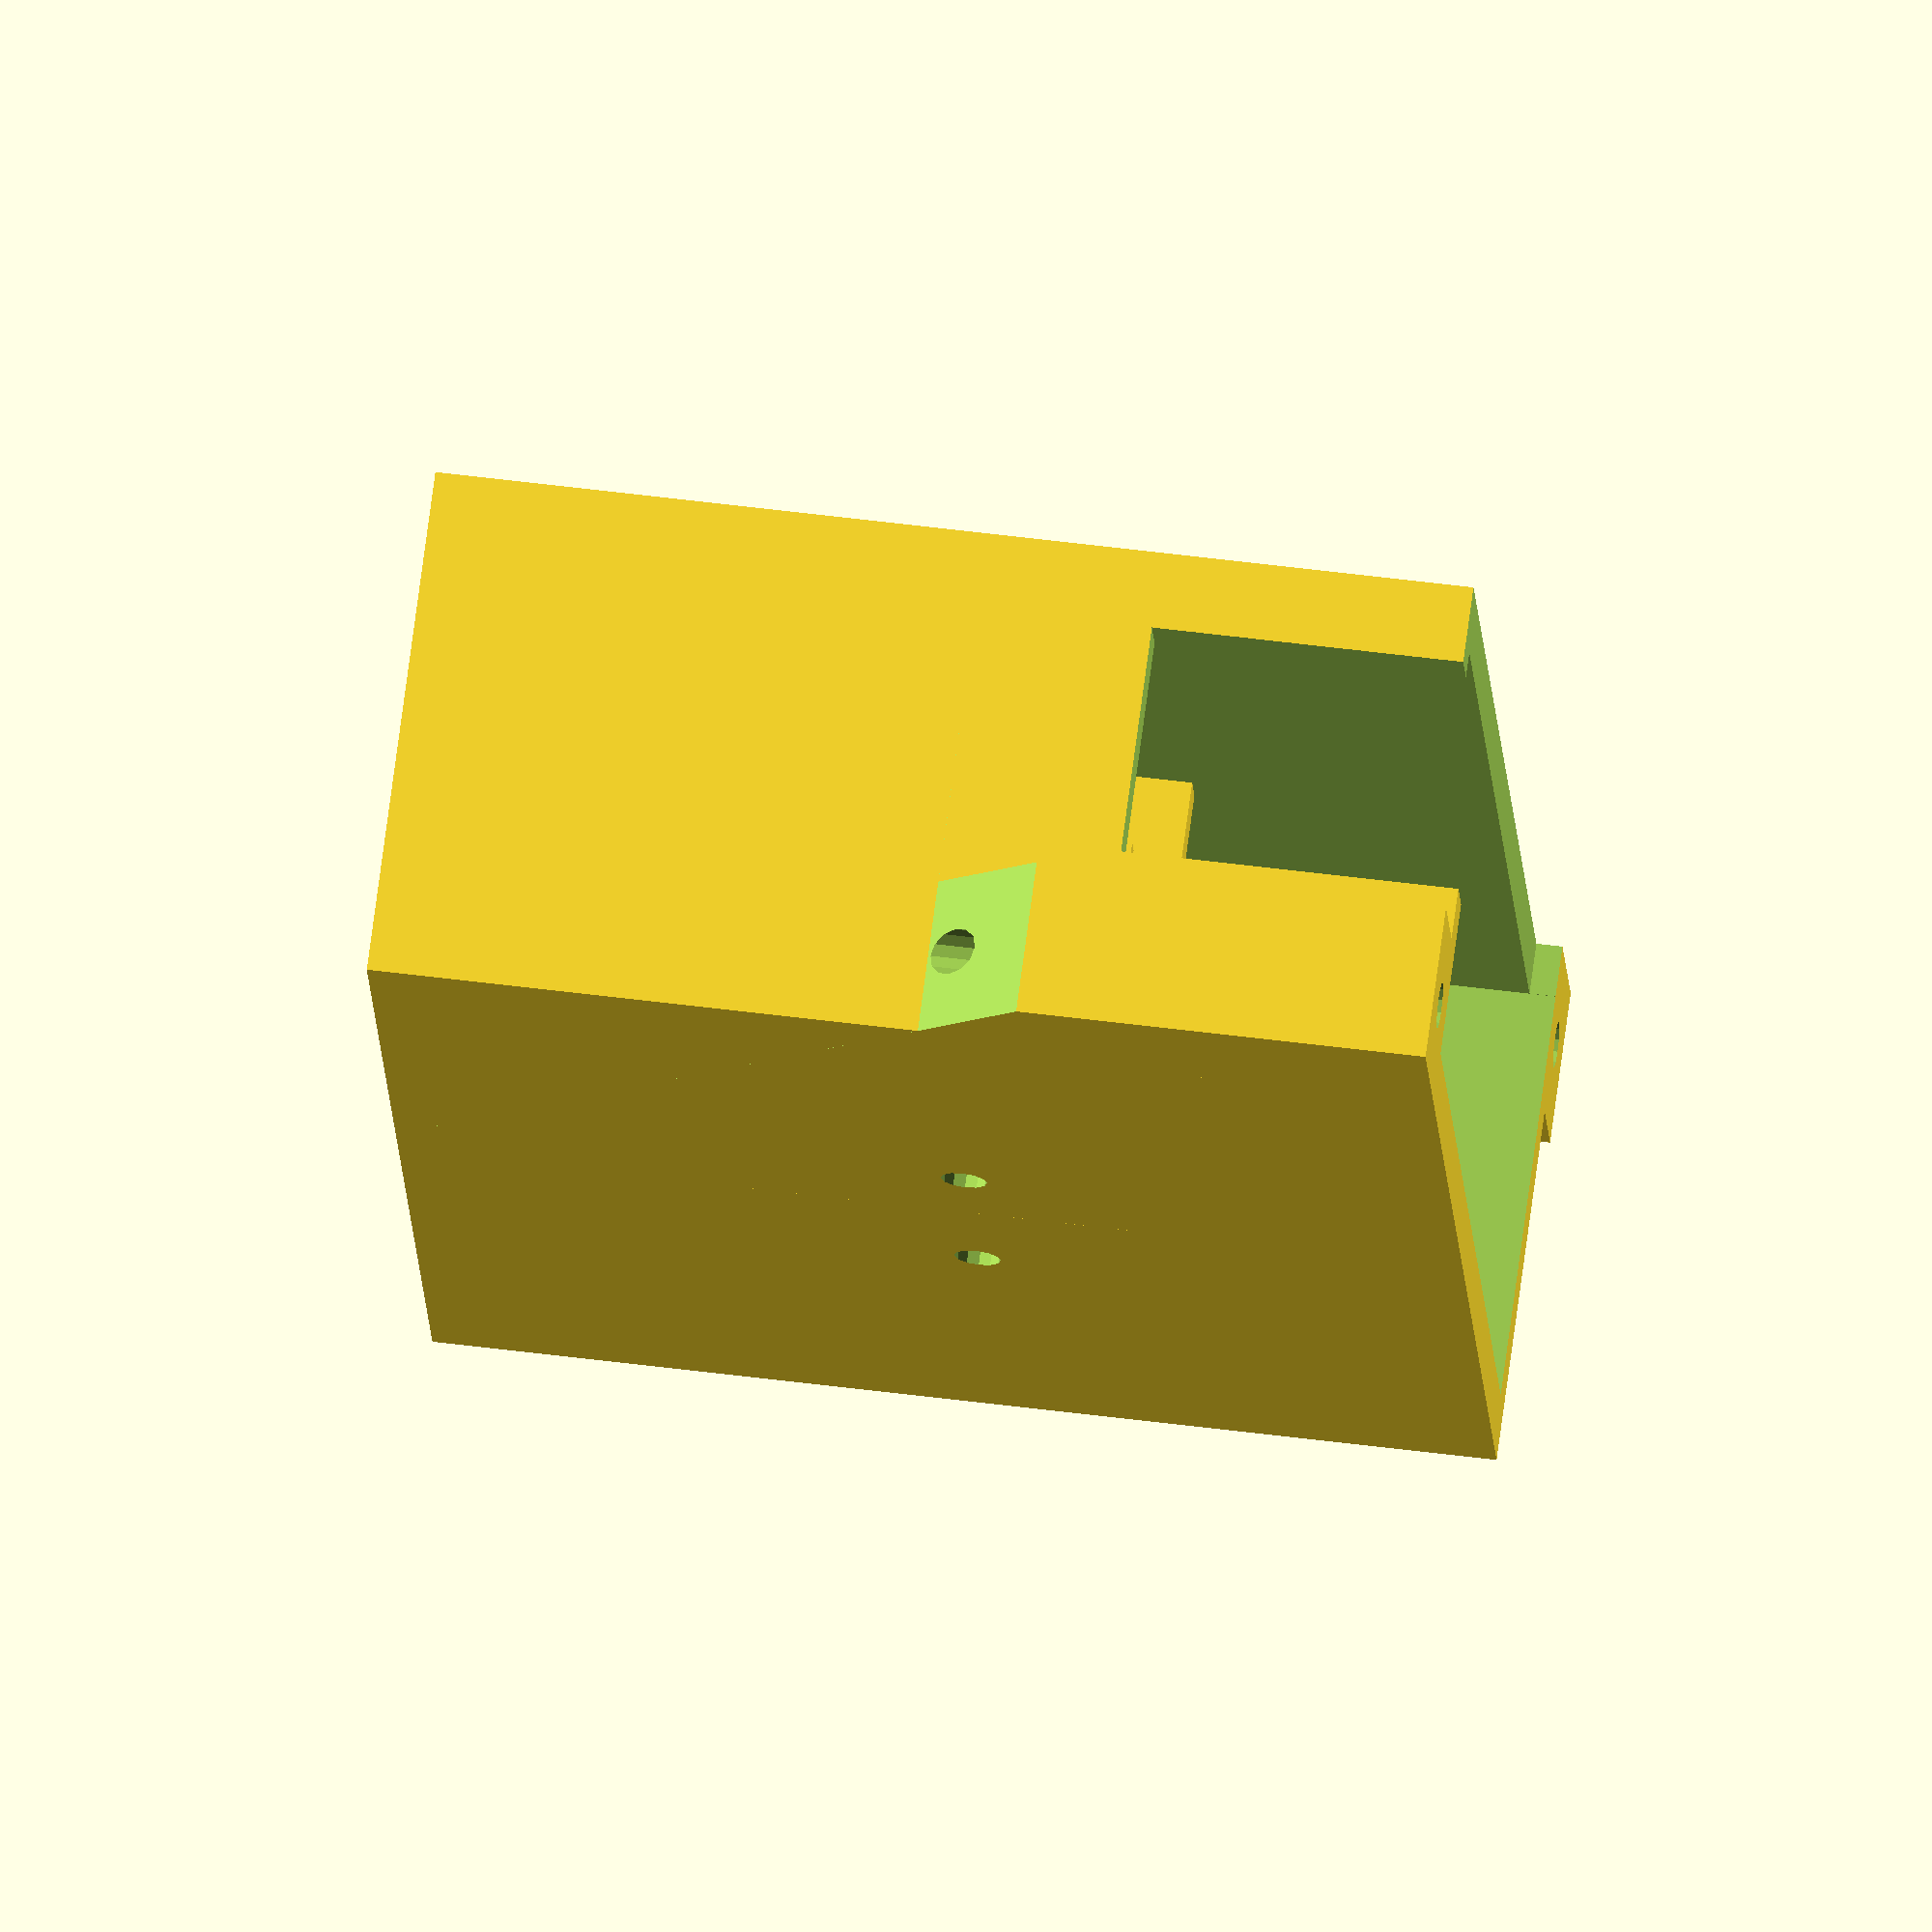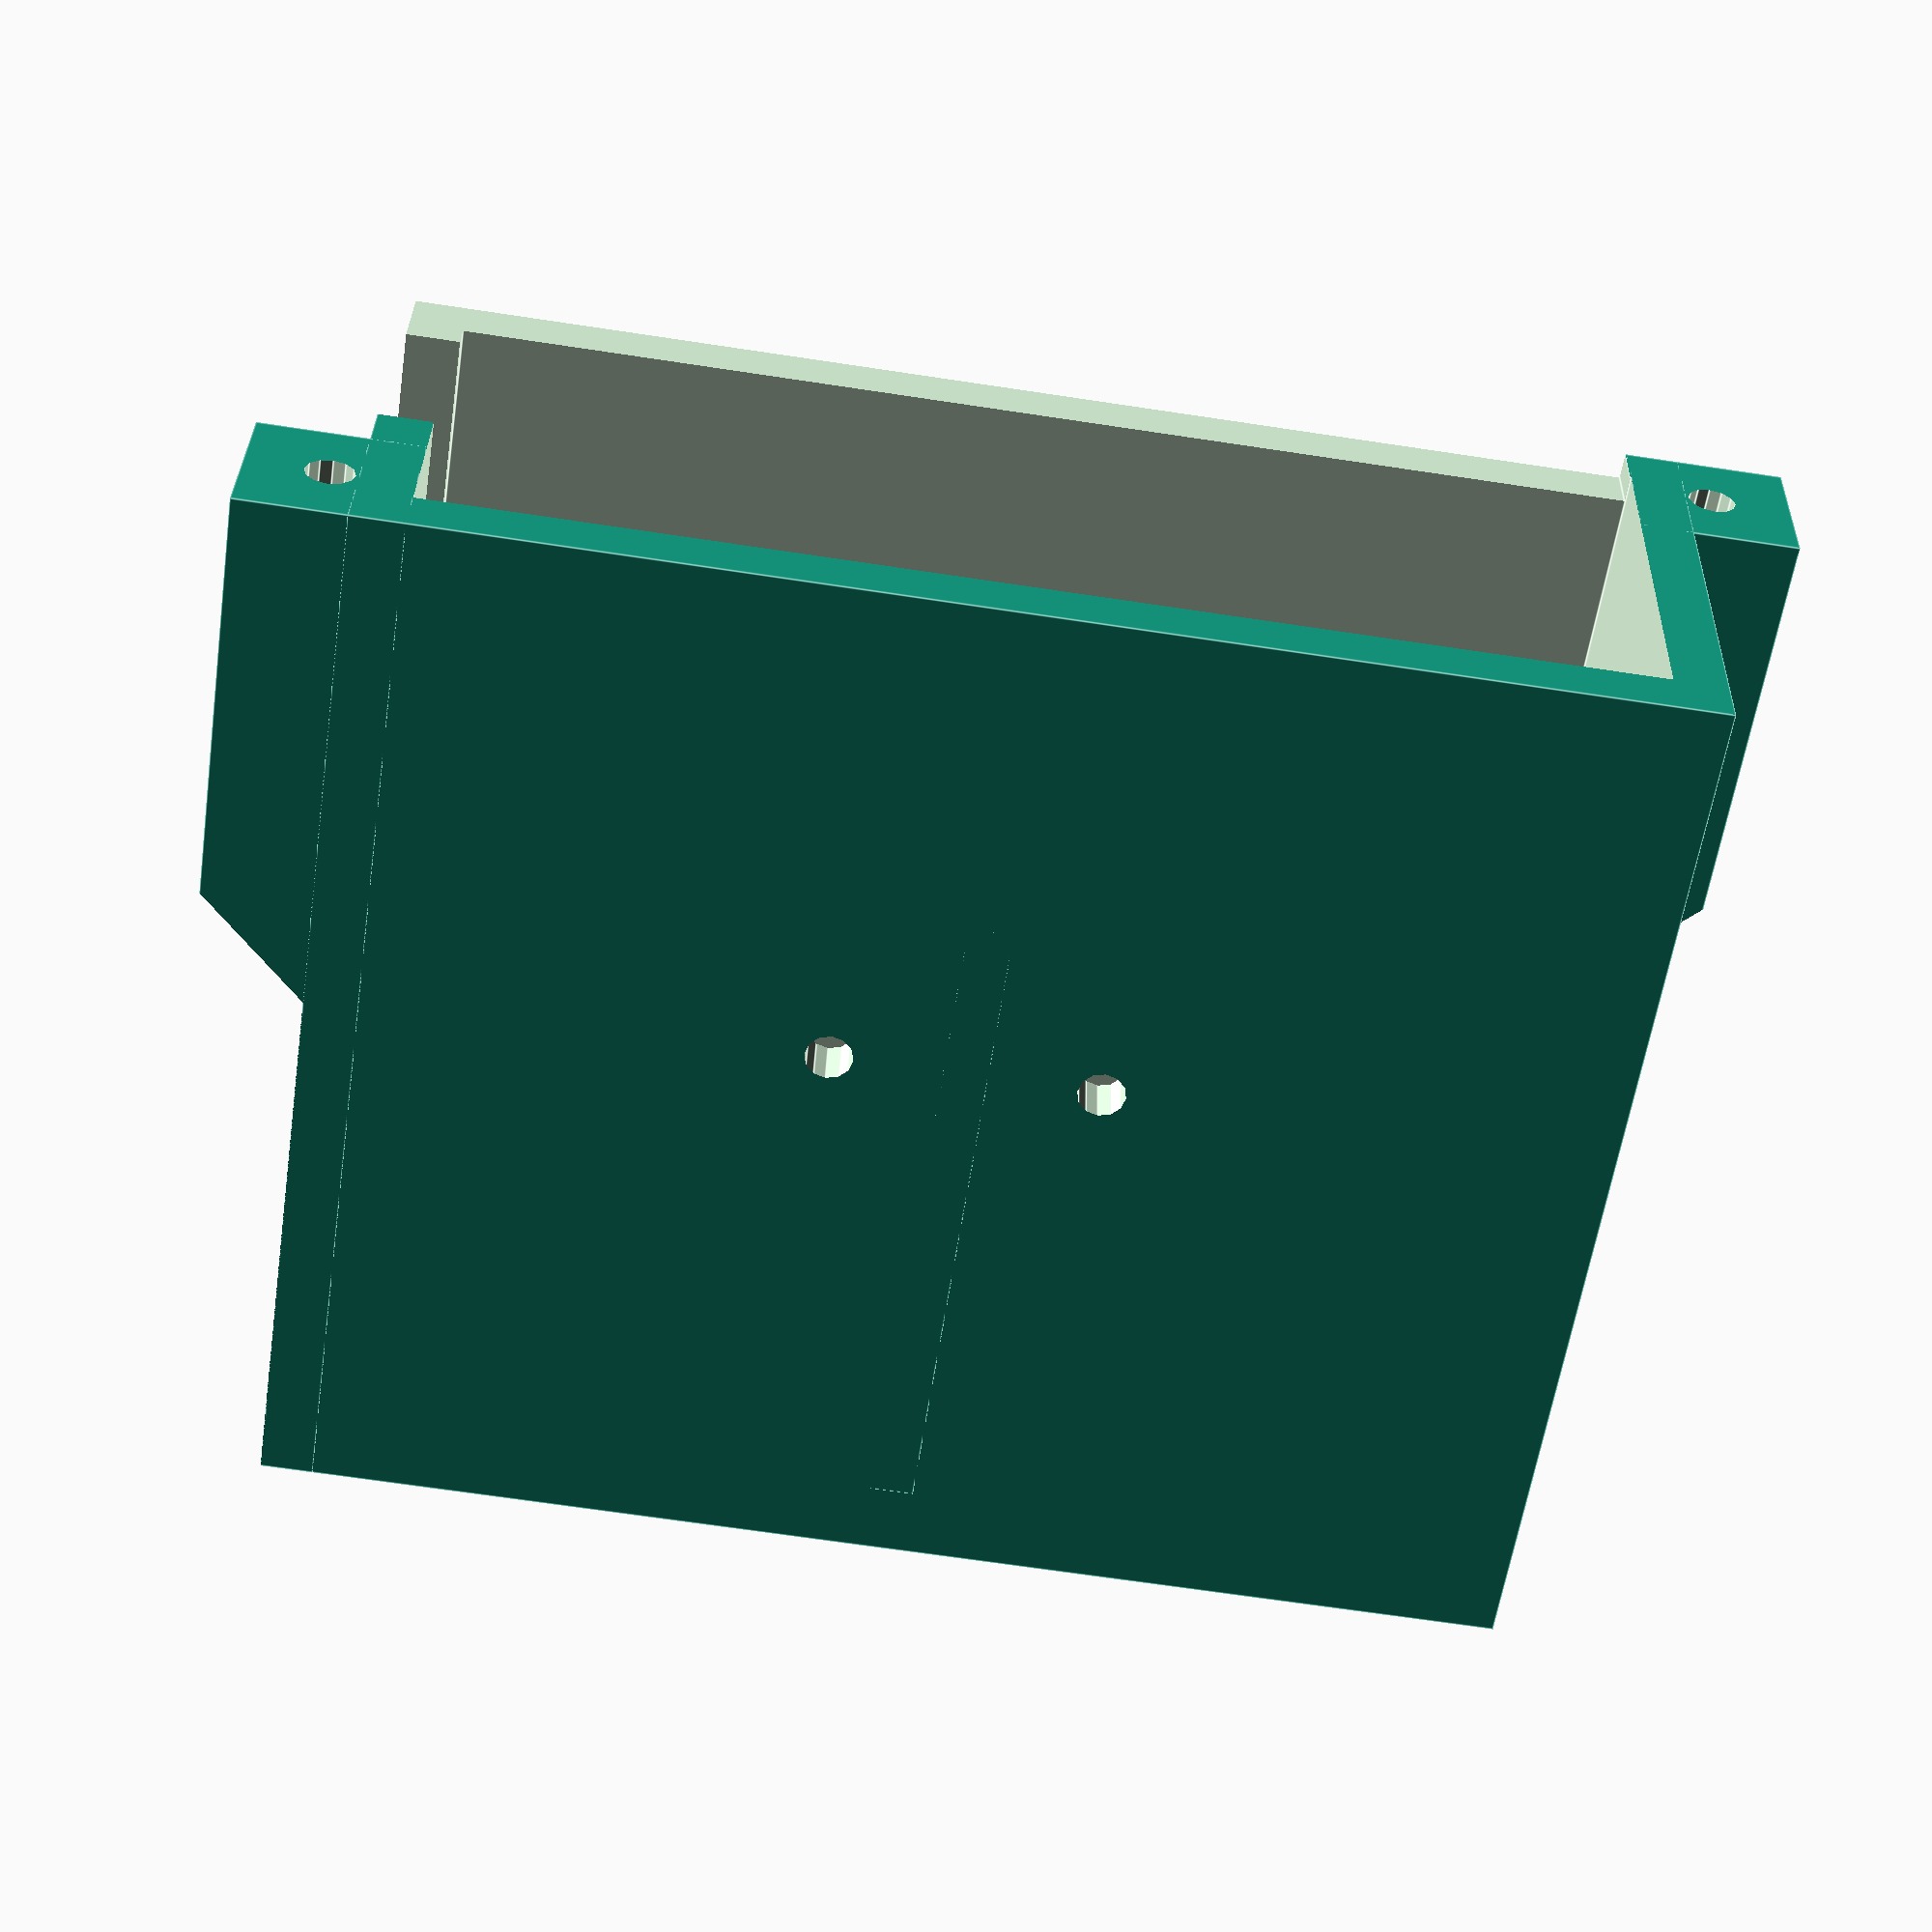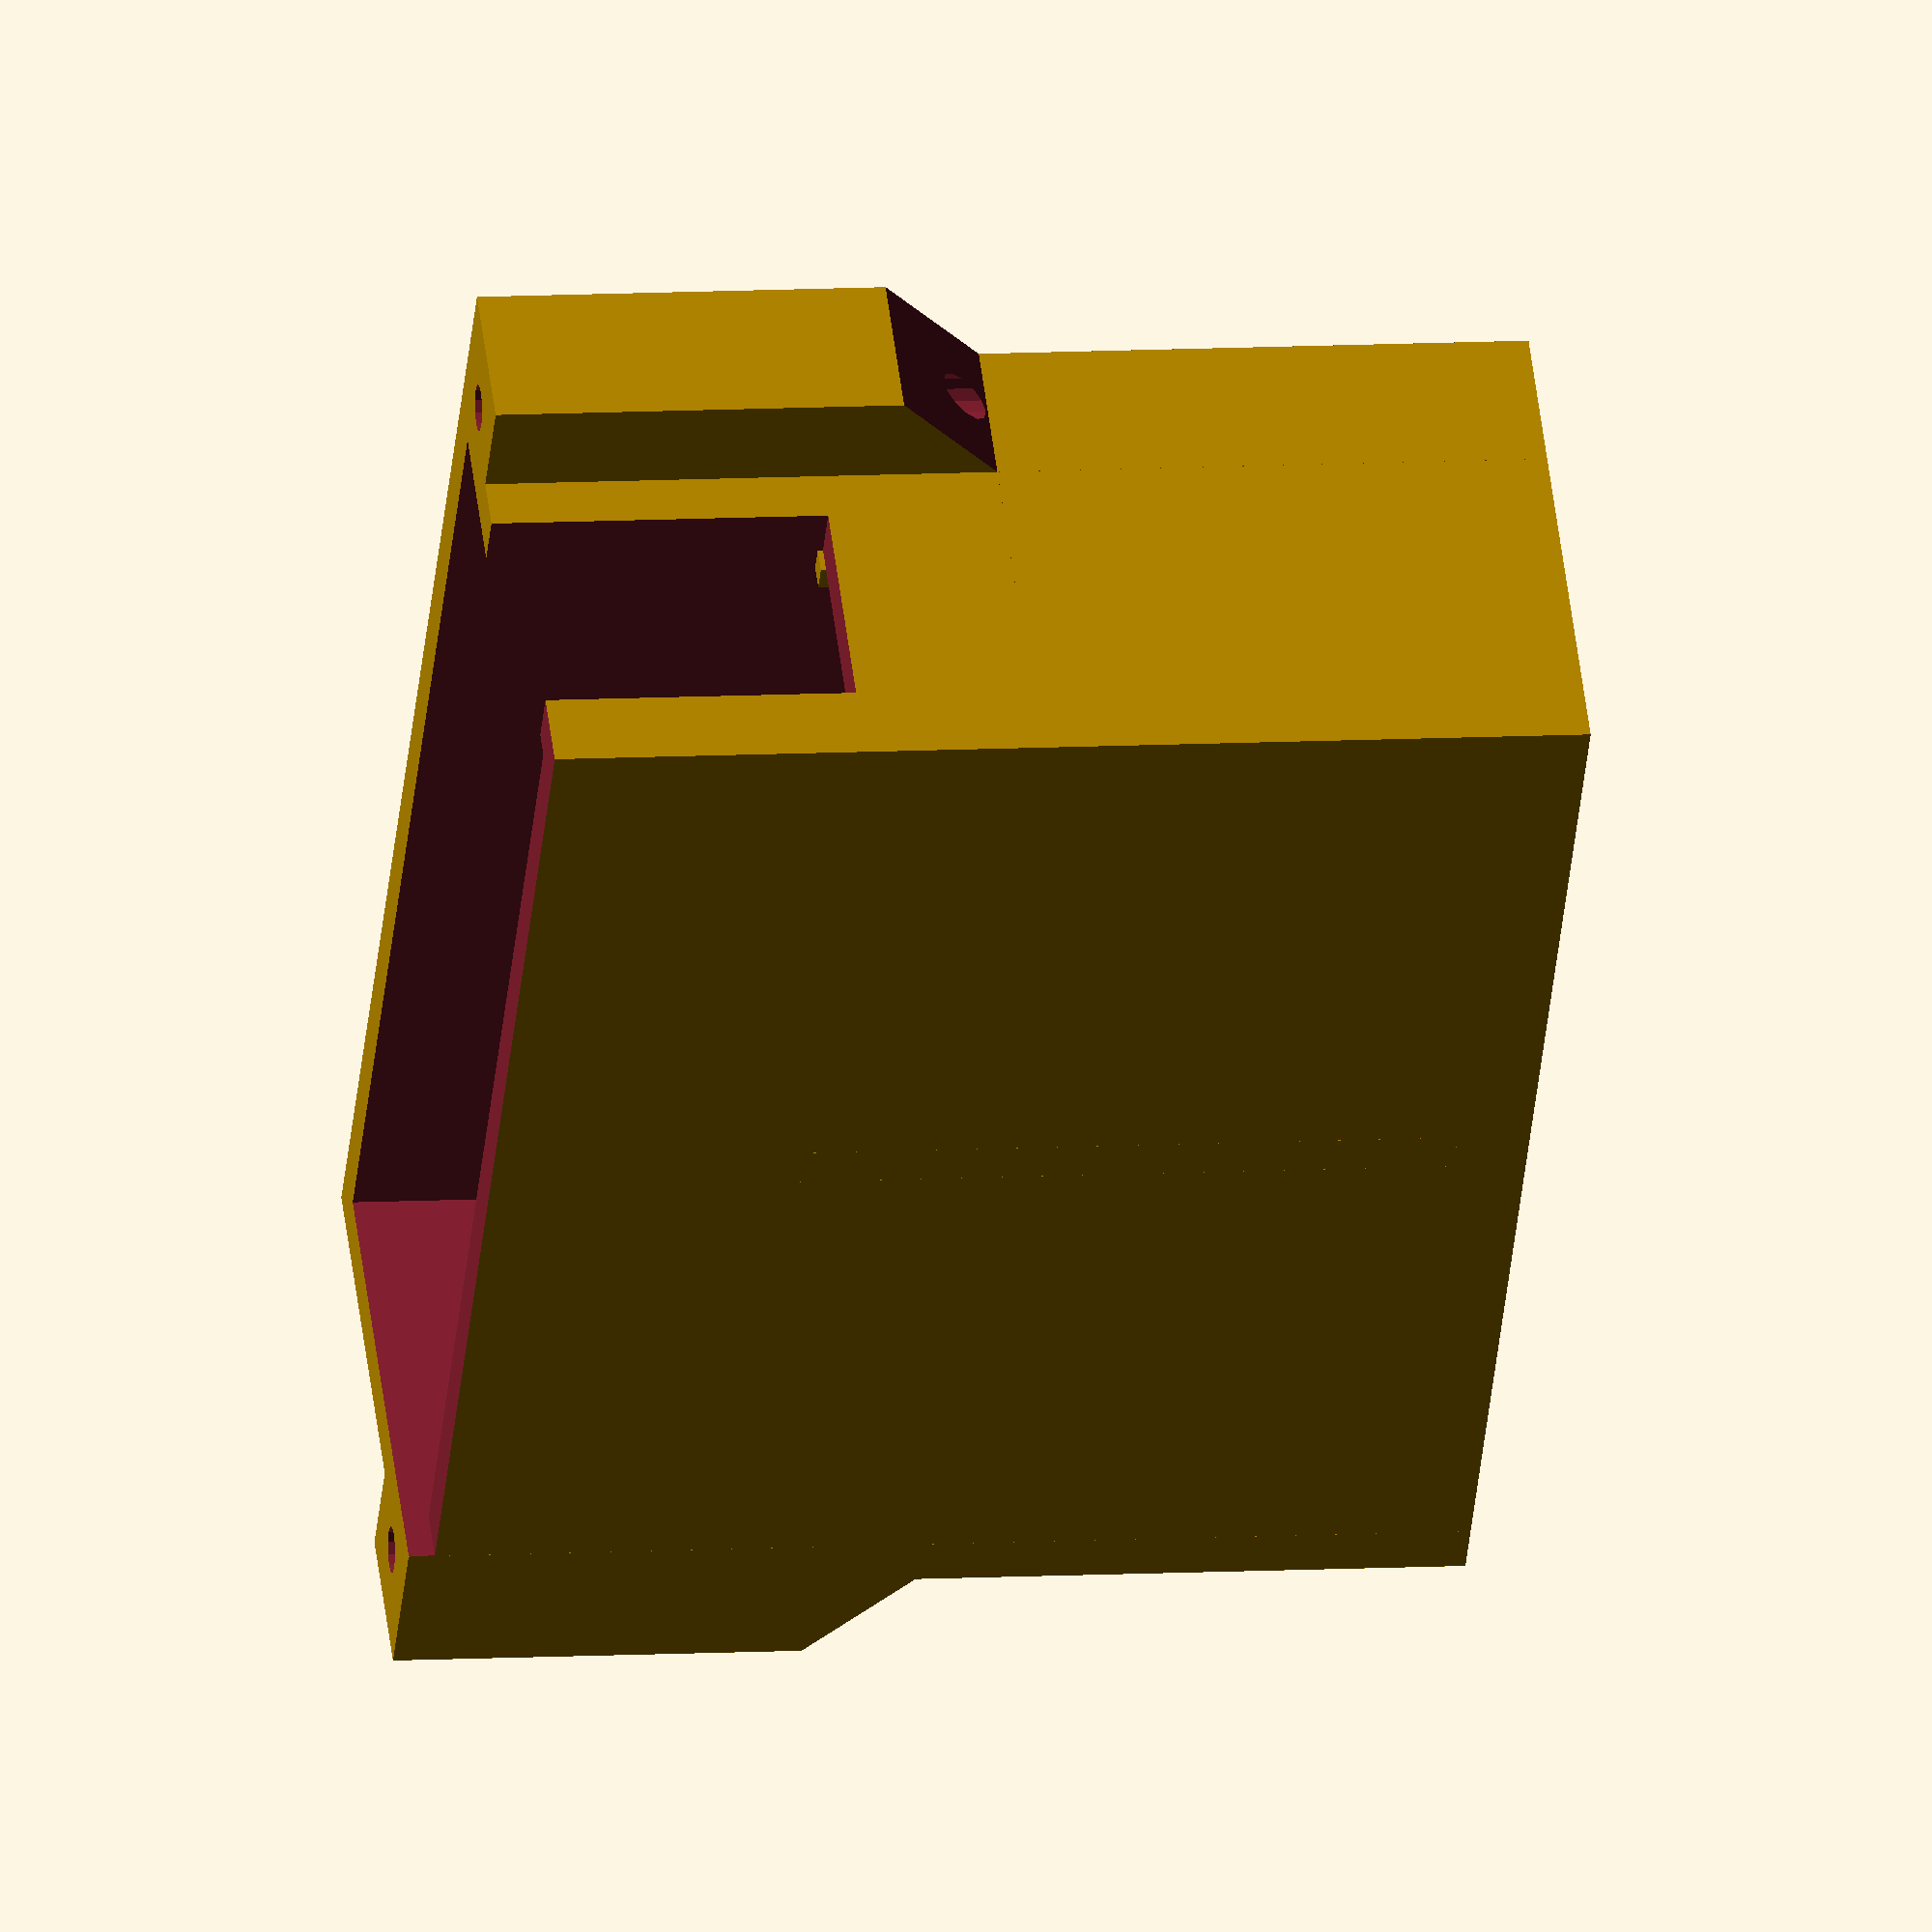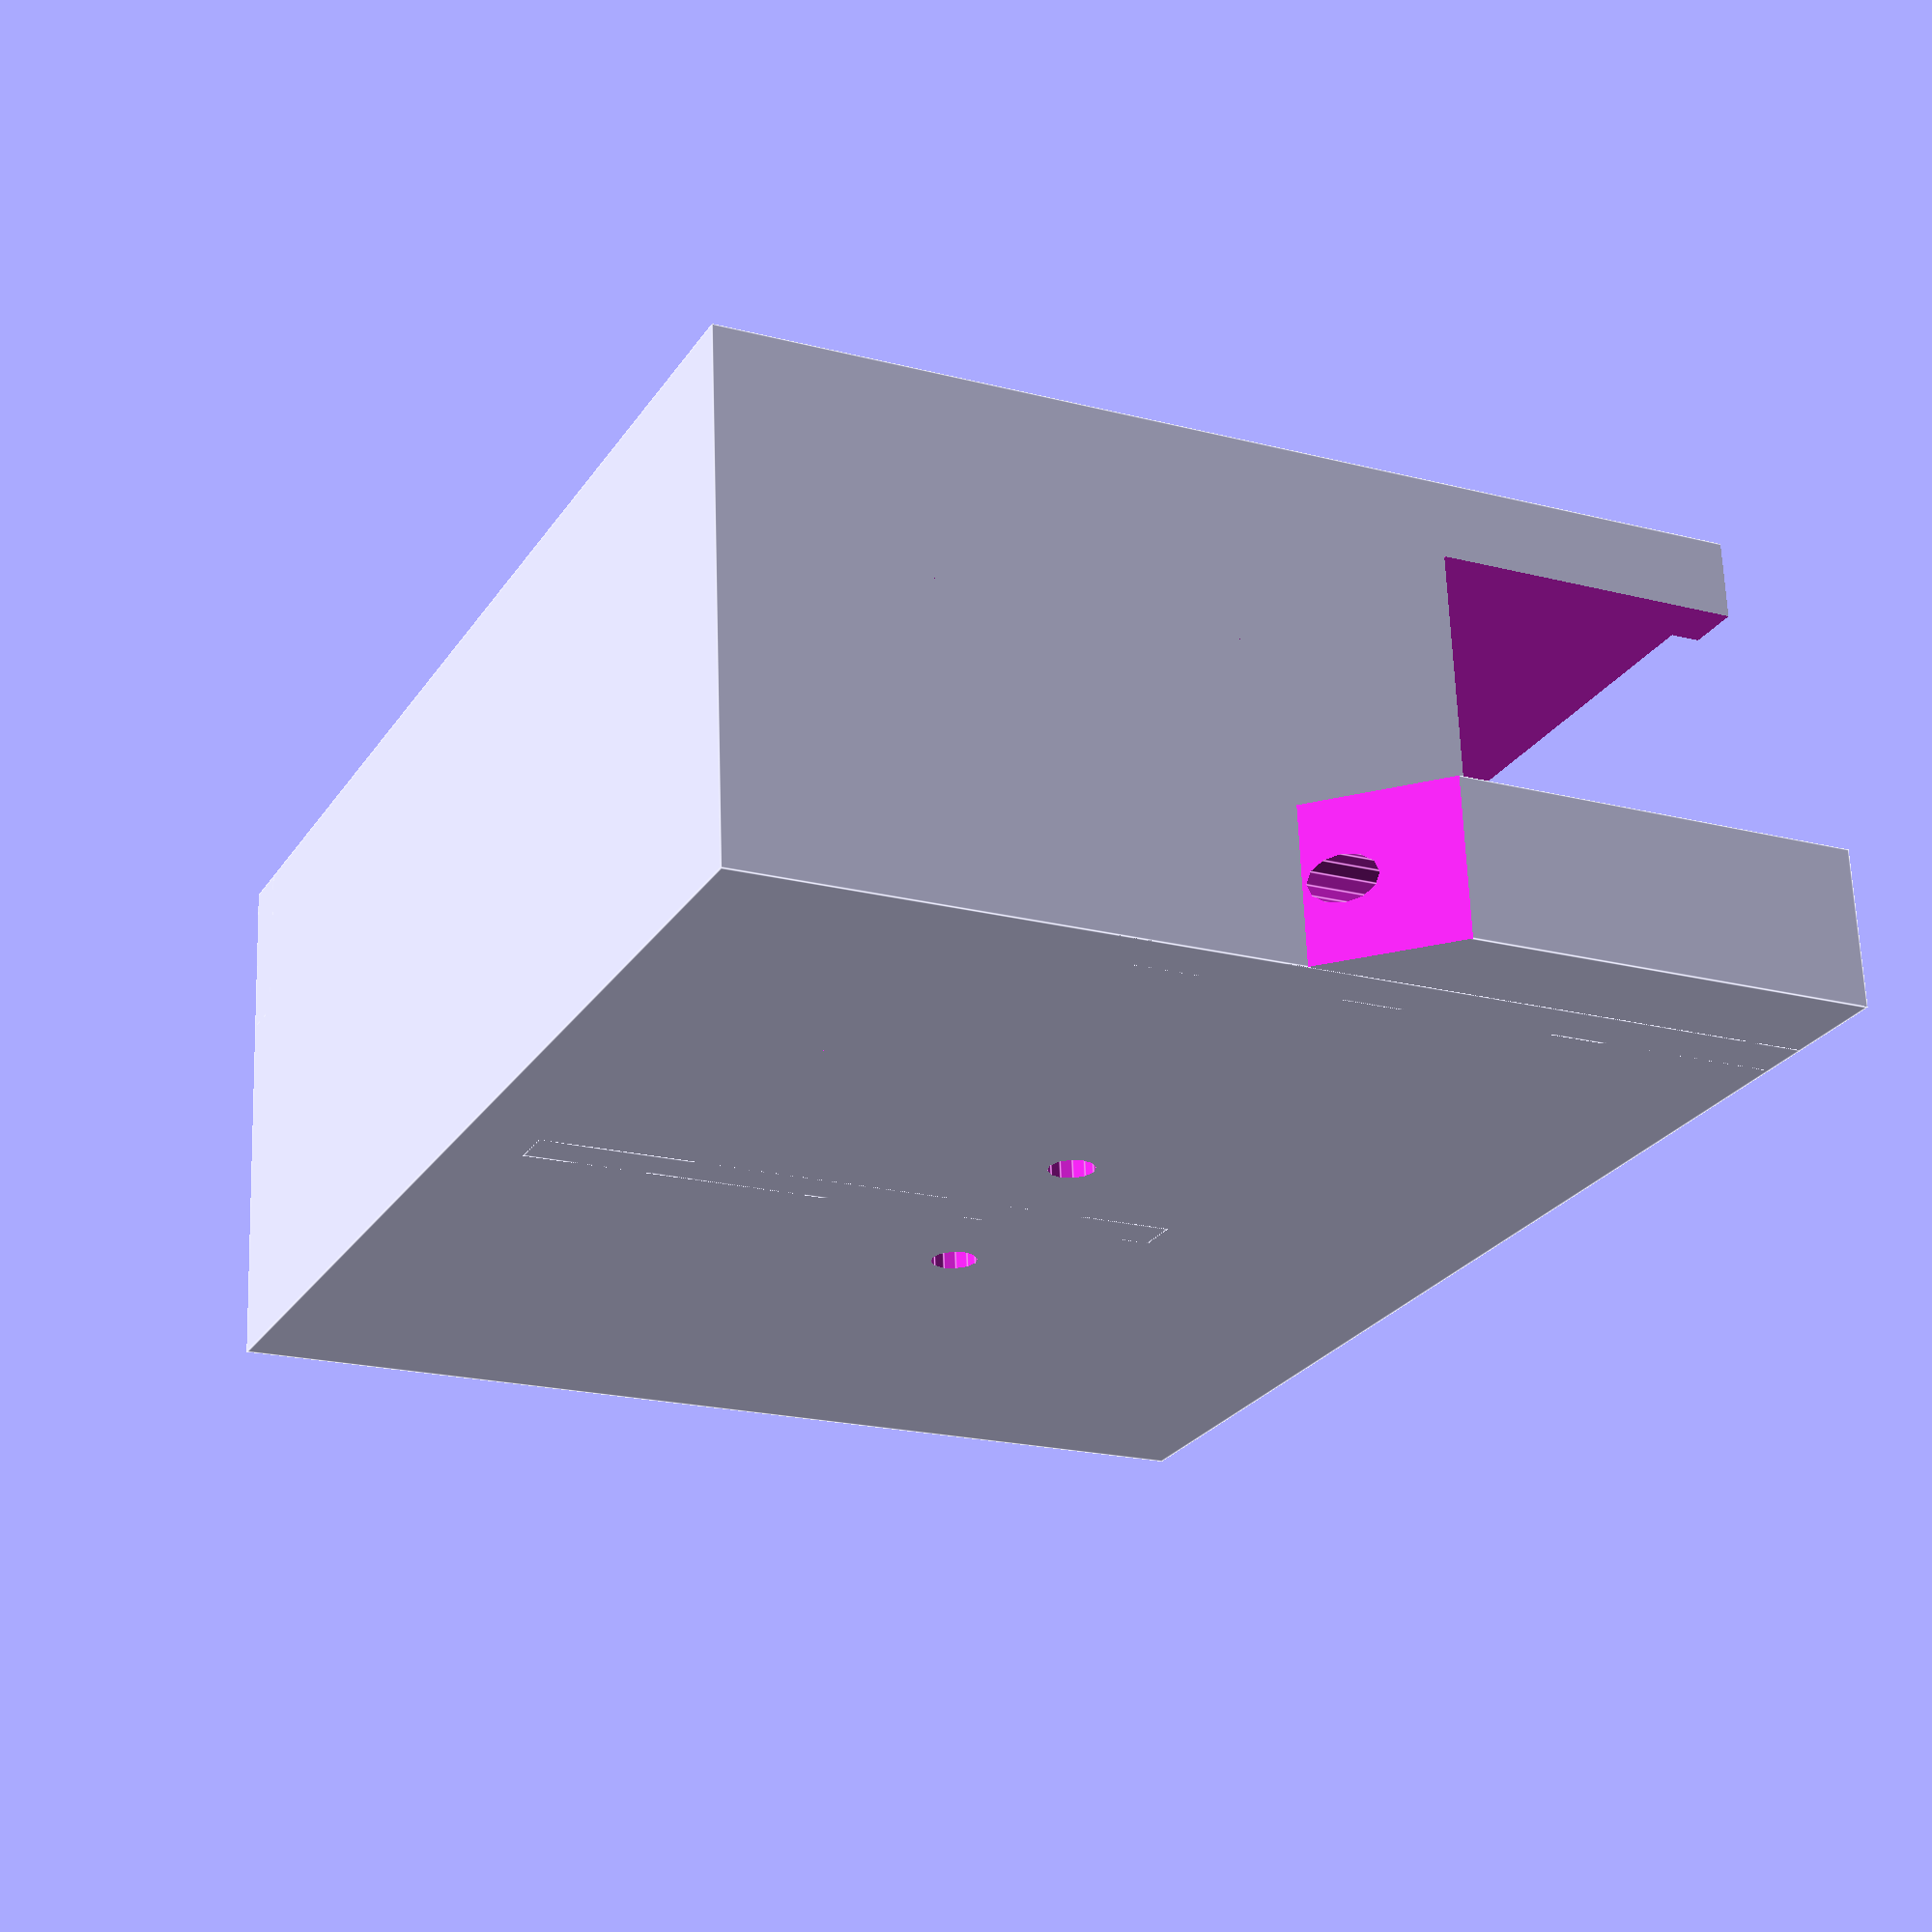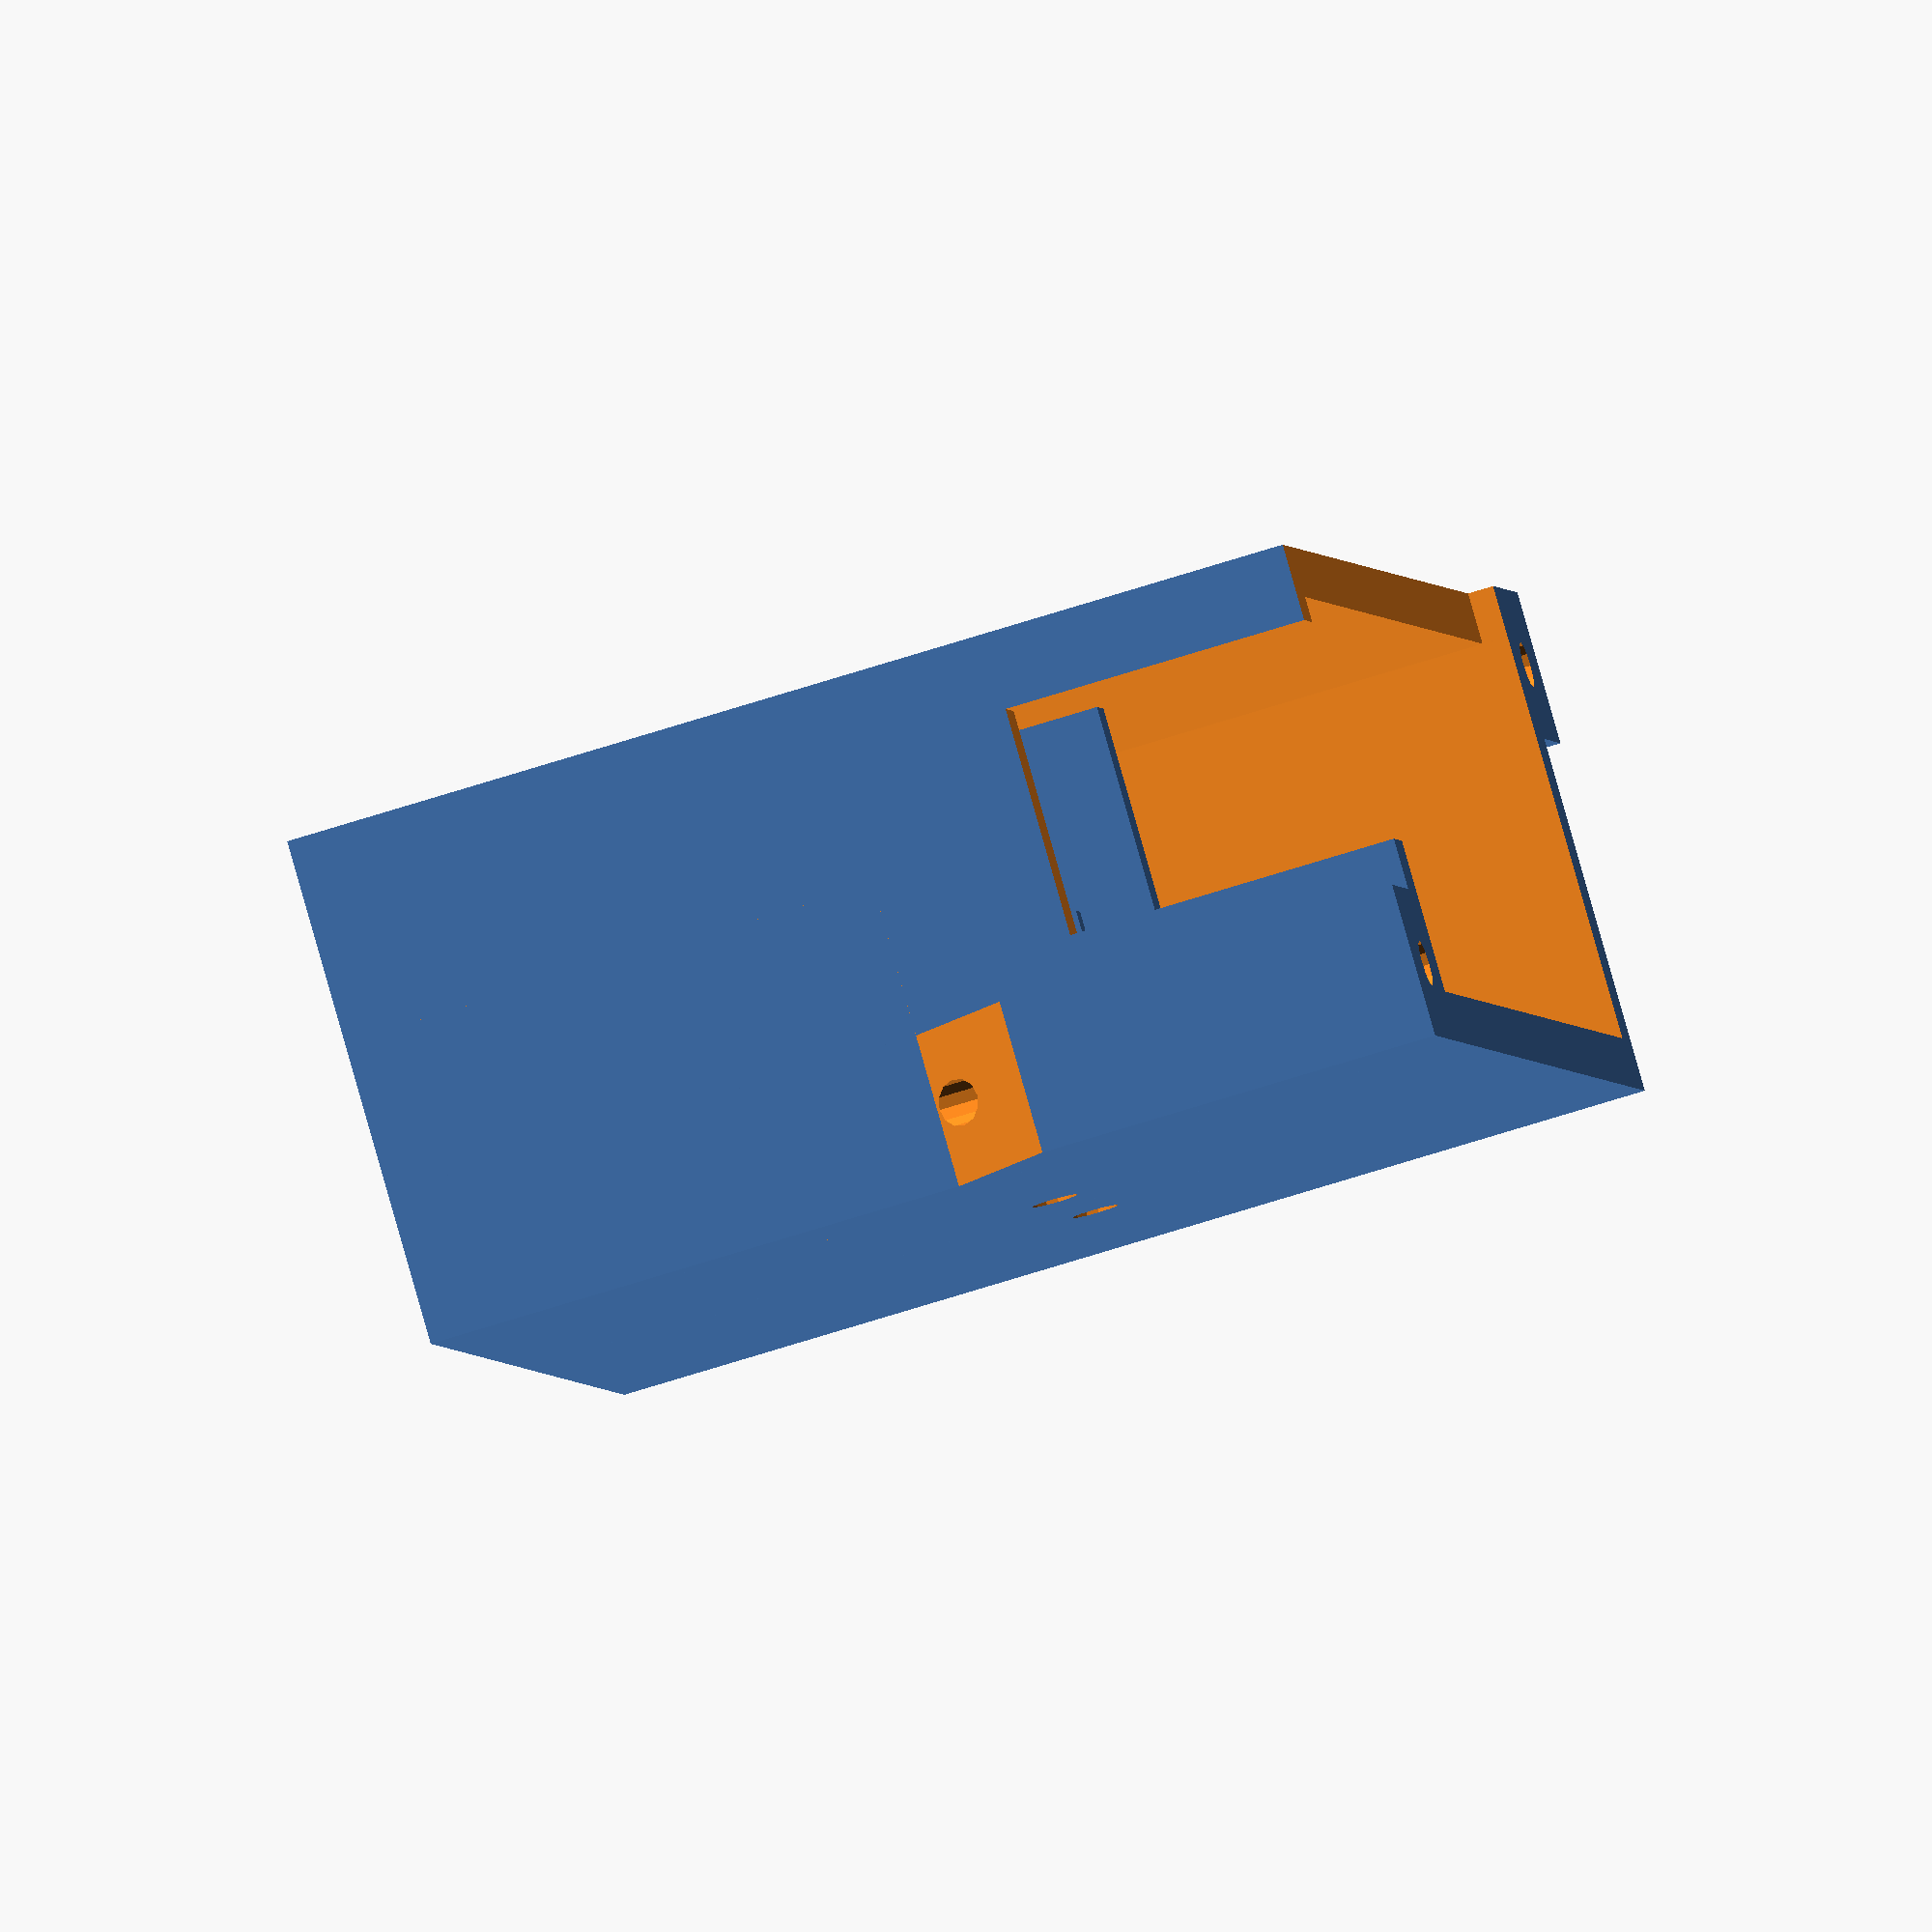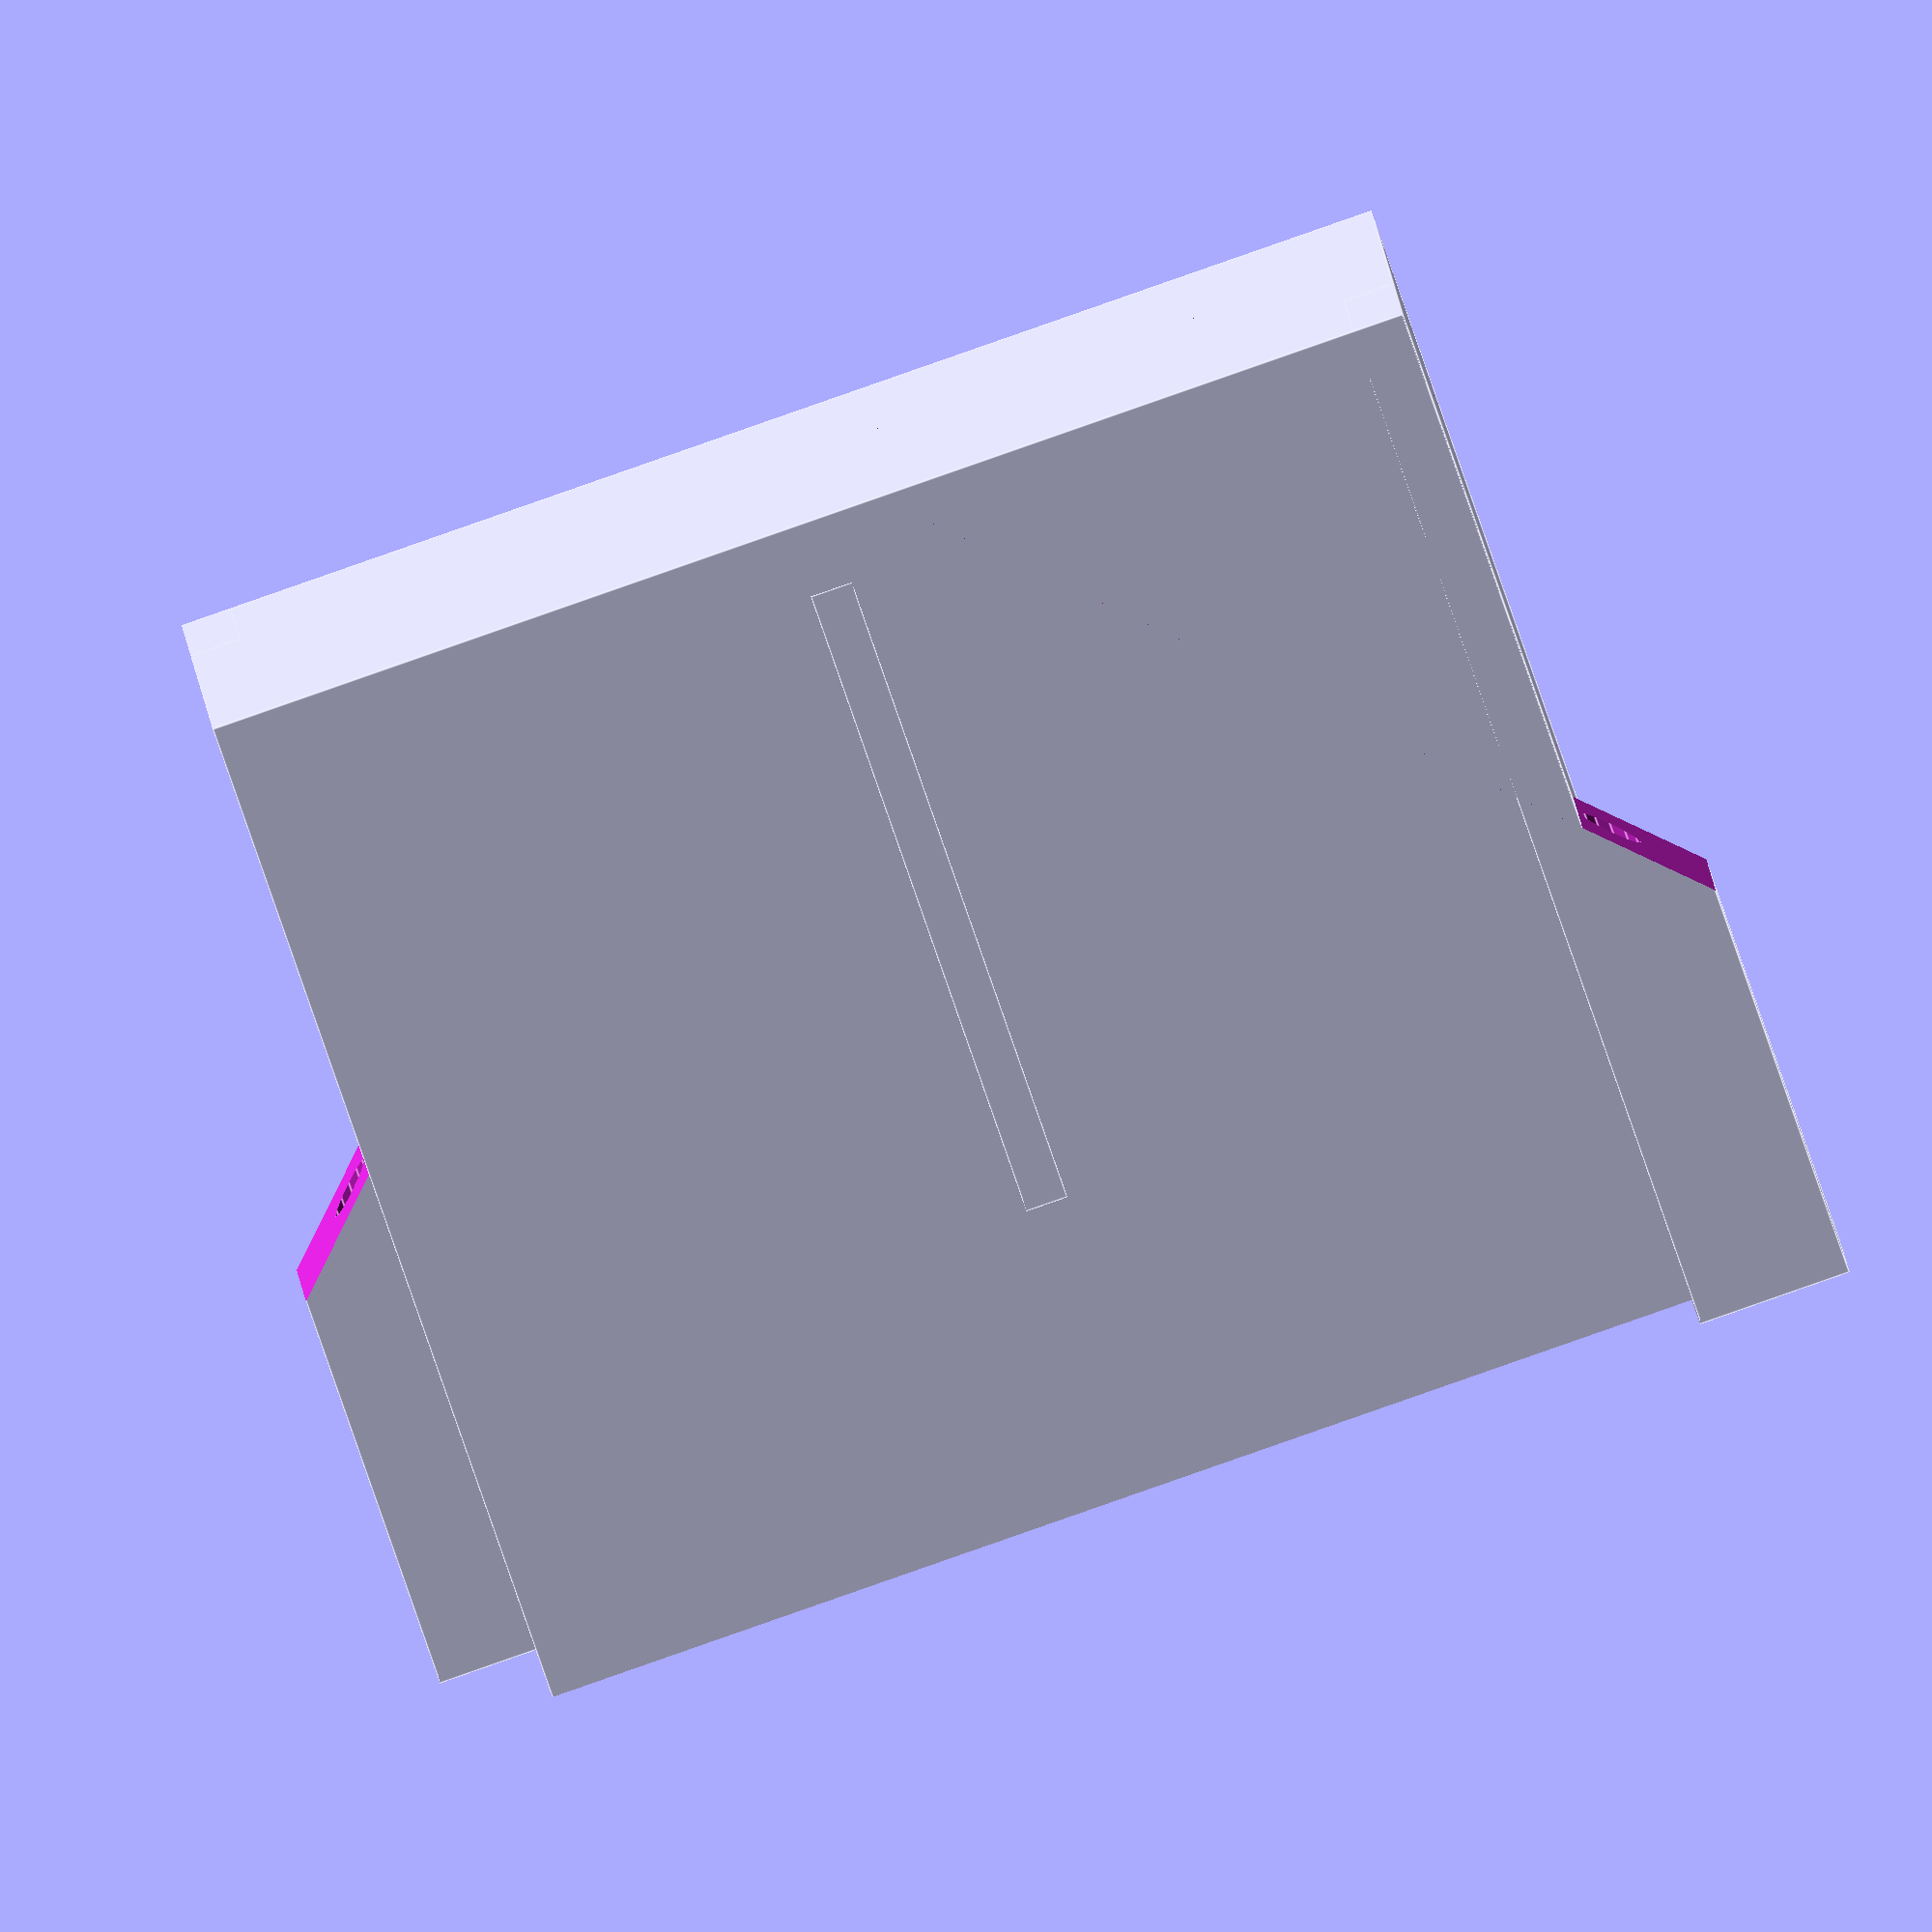
<openscad>
stand_l=200; // length
stand_w=143; // width
stand_t=13.5;  // thickness

mudguard_w=40;
mudguard_t=5;

hold_l = stand_w+12; // 1mm space on each side
hold_w = 25;
hold_t = 4;
hold_holedist = 30*2.54; // pcb hole mount
hold_pcbside = 20; // move PCB on a side
hold_batside = -57;

bat_up = 43; // move bat up/down
bat_dim = [92,43,22.1]; // battery dimensions

bat_hold_t = 2; // thickness of bat holder
bat_hold_d = [40,40]; // depth of bat holder rear,front
bat_hold_back = [-7,-17]+(bat_hold_d-[18,40])/2; // move holder back: rear,front

bat_screw_d1 = 5;
bat_screw_d2 = 9;
bat_screw_h  = 3;
bat_screw_dist = 18; // distance between 2 screws

bat_clr = [0.5,0.5,0.5]; // from each side
bat_cut = [99,30,12]; // cut for connector
bat_btn_d = 28; // cut for button
bat_btn_x = 19; // position from edge

bat_charger_dim=[9,9]; // connector cut
bat_charger_pos=[9,-1]; // connector center position

hold_holes = [hold_pcbside-hold_holedist/2,hold_pcbside+hold_holedist/2, hold_batside+bat_screw_dist/2, hold_batside-bat_screw_dist/2]; // list of holes position relative to center

// bar
hold_sh  = 3.5; // spacer height
hold_sd1 = 5; // spacer diameter top
hold_sd2 = 7.5; // spacer diameter bot

// plate grips
grip_a = 3; // anti-rotate thick
grip_b = 5; // anti-rotate len
grip_w = hold_w+2*grip_a+0.4;
grip_w0 = 5;
grip_h = stand_t;
grip_l = 12;
grip_t = 5;

screw_hhead = 2.5;
screw_dhead = 5;
screw_thru  = 2.7;
screw_in    = 1.8;

mgrip_x  = 0; // position more back
mgrip_z  = 50; // position up grip

mgrip_d1 = 18.5; // mudguard grip dia
mgrip_d2 = 25; // mudguard grip dia
mgrip_h  = 11; // mudguard total height
mgrip_ht =5.5; // mudguard grip top height (hook thickness)
mgrip_depth = 11; // mudguard cut depth
mgrip_hspace = 5; // mudguard space
mgrip_angle = 22; // about 22 deg

mgrip_hold_t = 3; // mgrip holder thickness
mgrip_screw_depth = 8.5; // depth of 2 screws for mounting to the box
mgrip_hold_h = 11.5; // holder height
mgrip_hold_clr = 0.2; // mgrip holder clearance form each side
mgrip_hole_h = 8.4; // M3 tightening hole pos from top
mgrip_hole_x = 3.5; // move holes front
mgrip_hole_d = 3.5; // M3 thru dia

//sensor_pcb  = [20.4,20.4,1.6]; // xyz pcb size ADXL355
sensor_pcb  = [25.4,20.4,1.6]; // xyz pcb size ADXRS290

sensor_conn_dim = [12.5,6,55.5]; // ADXRS290
sensor_dist = 2.54*9;
sensor_clr  = [0.4, 0.4, 0.2]; // sensor xyz clearance in the box 0.2 - very tight

sensor_rail_w = 1; // sensor rail width
sensor_rail_z = -3; // sensor rail up/down

box_t = 2; // box wall thickness
box_x = -4; // move box x relative to holder
box_cover_screw_w = 6; // width of screw holder for the cover

mgrip_box_internal = [sensor_pcb[0]+sensor_conn_dim[0]+sensor_clr[0]+0.7,sensor_pcb[1]+sensor_dist+2*sensor_clr[1],16];

mgrip_box_dim = mgrip_box_internal+[box_t,box_t*2,box_t*2];

mgrip_screw_dist = 5; // screw holes distance for mgrip mounting
mgrip_screw_x = -5.5; // x-offset screw holes
mgrip_screw_h = 3; // screw depth

module stand()
{
  cube([stand_l,stand_w,stand_t], center=true);
  translate([stand_l/2,0,0])
    cylinder(d=stand_w,h=stand_t,center=true);
  translate([stand_l/2,0,stand_t/2+mudguard_t/2])
    cylinder(d=mudguard_w,h=mudguard_t,center=true);
}

module mgrip()
{
  dist = mgrip_d2-mgrip_d1;
  rotate([0,-mgrip_angle,0])
  difference()
  {
  union()
  {
  for(i=[-1:2:1])
    translate([-i*dist/2,0,0])
      cylinder(d=mgrip_d1,h=mgrip_h,$fn=24,center=true);
  cube([dist,mgrip_d1,mgrip_h],center=true);
  }
    // cut inside
    translate([-mgrip_d2+mgrip_depth,0,mgrip_h/2-mgrip_hspace/2-mgrip_ht])
      cube([mgrip_d2+0.01,mgrip_d1+0.01,mgrip_hspace],center=true);
  }
}

module battery()
{
  cube(bat_dim,center=true);
}

// j=0 no button opening
// j=1 button opening
module bat_holder(j)
{
  translate([bat_hold_back[j],0,0])
  difference()
  {
    union()
    {
      // outer shell
      cube([bat_hold_d[j]+bat_hold_t*2,bat_dim[1]+bat_hold_t*2,bat_dim[2]+bat_hold_t*2]+bat_clr*2,center=true);
      // screw mount
      for(i=[-1:2:1])
        translate([-bat_hold_back[j],-bat_dim[2]-bat_hold_t-bat_screw_h+0.01,i*bat_screw_dist/2])
        rotate([-90,0,0])
        cylinder(d1=bat_screw_d1,d2=bat_screw_d2,h=bat_screw_h,$fn=24);
    }
    // cut for battery fit
    translate([bat_dim[0]/2-bat_hold_d[j]/2,0,0])
    cube(bat_dim+bat_clr*2,center=true);
    // cut for connector
    translate([0,0,0])
      cube(bat_cut,center=true);
    // cut for charger
    if(j > 0.5) // only on front side
    translate([-bat_hold_d[j]/2+bat_charger_dim[0]/2+bat_charger_pos[0],bat_dim[1]/2,bat_charger_pos[1]])
    {
      cube([bat_charger_dim[0],bat_dim[1]/2,bat_charger_dim[1]],center=true);
      // print-friendly circles
      for(k=[-1:2:1])
      translate([k*bat_charger_dim[0]/2,0,0])
        rotate([90,0,0])
          cylinder(d=bat_charger_dim[1],h=bat_dim[1]/2,$fn=12,center=true);
    }
    // cut for screw
    for(i=[-1:2:1])
      translate([-bat_hold_back[j],-bat_dim[1]/2,i*bat_screw_dist/2])
      rotate([-90,0,0])
        cylinder(d=screw_in,h=bat_dim[1]/2,$fn=12,center=true);
    // cut for button
    translate([bat_btn_x-bat_hold_d[j]/2,0,-j*bat_dim[2]/2])
    {
      // circular
      rotate([0,0,0])
        cylinder(d=bat_btn_d,h=bat_hold_t*5,$fn=48,center=true);
      // straight
      translate([bat_btn_d/2,0,0])
        cube([bat_btn_d,bat_btn_d,bat_hold_t*5],center=true);
    }
  }
}

module holder_grip()
{
  difference()
  {
  union()
  {
  cube([grip_w, grip_w0, grip_h],center=true);
  translate([0,grip_w0/2-grip_l/2,-grip_h/2-grip_t/2])
    cube([grip_w,grip_l,grip_t],center=true);
  translate([grip_w/2-grip_a/2,grip_w0/2-grip_b/2,grip_h/2+hold_t/2])
    cube([grip_a,grip_b,hold_t],center=true);
  translate([-grip_w/2+grip_a/2,grip_w0/2-grip_b/2,grip_h/2+hold_t/2])
    cube([grip_a,grip_b,hold_t],center=true);
  }
  cylinder(d=screw_in,h=grip_h*10,$fn=12,center=true);
  }
}

module spacer(h)
{
  difference()
  {
    cylinder(d=6,h=h,$fn=12,center=true);
    cylinder(d=screw_thru,h=h+0.01,$fn=12,center=true);
  }
}

module holder_bar()
{
  difference()
  {
    union()
    {
      cube([hold_w,hold_l,hold_t],  center=true);
      // reinforcement spacers
        for(i=[0:1:3])
          translate([0,hold_holes[i],hold_t/2+hold_sh/2])
        cylinder(d2=hold_sd1,d1=hold_sd2,h=hold_sh,$fn=24,center=true);
            //cube([hold_w,hold_w,hold_t], center=true);
    }
    // grip holes
    for(i=[-1:2:1])
    translate([0,i*(hold_l/2-grip_w0/2),0])
      cylinder(d=screw_thru,h=hold_t*2,$fn=12,center=true);
    // pcb holes
    
    for(i=[0:1:3])
    translate([0,hold_holes[i],0])
    {
      // main hole
      cylinder(d=screw_thru,h=hold_t*10,$fn=12,center=true  );
      // head space
      translate([0,0,-hold_t/2+screw_hhead/2])
        cylinder(d=screw_dhead,h=screw_hhead+0.01,$fn=12,center=true);
      // conical transition
      translate([0,0,-hold_t/2+screw_hhead])
       cylinder(d1=screw_dhead,d2=0,h=screw_dhead*0.7+0.01,$fn=12,center=false);
    }
  }
}

module mgrip_holder()
{
  dist = mgrip_d2-mgrip_d1;
  add_h = tan(mgrip_angle)*(mgrip_d2+mgrip_hold_t*2+mgrip_hold_clr*2);
  // sensors box
  difference()
  {
  union()
  {
  rotate([0,-mgrip_angle,0])
    difference()
    {
      if(1)
      union()
      {
        for(i=[-1:2:1])
        translate([i*dist/2,0,add_h/2])
        cylinder(d=mgrip_d1+2*mgrip_hold_clr+2*mgrip_hold_t,h=mgrip_hold_h+add_h,center=true);
        translate([0,0,add_h/2])
        cube([dist,mgrip_d1+2*mgrip_hold_clr+2*mgrip_hold_t,mgrip_hold_h+add_h],center=true);
      }
      // internal cut
      for(i=[-1:2:1])
        translate([i*dist/2,0,0])
          cylinder(d=mgrip_d1+2*mgrip_hold_clr,h=mgrip_hold_h+0.01,center=true);
      cube([dist,mgrip_d1+2*mgrip_hold_clr,mgrip_hold_h+0.01],center=true);
      // scew holes
      translate([-mgrip_hole_x,0,mgrip_hold_h/2-mgrip_hole_h])
        rotate([90,0,0])
          cylinder(d=mgrip_hole_d,h=100,$fn=12,center=true);
    }
  }
    // screws cut
    for(i=[-1:2:1])
      translate([mgrip_screw_x,i*mgrip_screw_dist,0])
      {
        // thru hole
        cylinder(d=screw_thru,h=100,$fn=12,center=true);
        // head
        translate([0,0,mgrip_screw_depth])
        {
        rotate([180,0,0])
        {
        cylinder(d2=screw_dhead,d1=0,h=(screw_dhead)/2,$fn=12, center=false);
        translate([0,0,screw_dhead/2-0.01])
        cylinder(d=screw_dhead,h=10,$fn=12,center=false);
        }
        }
      }
    // box cut
    translate([0,0,mgrip_box_dim[2]/2+mgrip_hold_h/2+sin(mgrip_angle)*mgrip_d2/2])
    cube(mgrip_box_dim+[10,10,0],center=true);
  }
}

module mgrip_box()
{
  dist = mgrip_d2-mgrip_d1;
  add_h = tan(mgrip_angle)*(mgrip_d2+mgrip_hold_t*2+mgrip_hold_clr*2);
  box_translate = [box_x,0,mgrip_box_dim[2]/2+mgrip_hold_h/2+sin(mgrip_angle)*mgrip_d2/2];
  //cover_screw_translate = [0,i*(mgrip_box_dim[1]/2),-mgrip_box_dim[2]/2+box_cover_screw_w/2];
  // sensors box
  difference()
  {
    translate(box_translate)
    {
      cube(mgrip_box_dim,center=true);
      // side screw mounts
      for(i=[-1:2:1])
      translate([0,i*(mgrip_box_dim[1]/2+box_t/2),-i*mgrip_box_dim[2]/2+i*box_cover_screw_w/2])
      difference()
      {
        cube([mgrip_box_dim[0],box_cover_screw_w,box_cover_screw_w],center=true);
        // angular cuts for print friendly
        translate([11,0,0])
        rotate([0,0,-i*45])
          cube([100,18,18],center=true);
        // holes for screws
        //rotate([0,90,0])
        //cylinder(d=screw_in,h=100,$fn=12,center=true);
      }
    }
    // box interior
    translate(box_translate+[-box_t,0,0])
      cube(mgrip_box_internal+[0,0,0],center=true);
    // screws cut
    for(i=[-1:2:1])
      translate([mgrip_screw_x,i*mgrip_screw_dist,mgrip_box_dim[2]/2])
        // thru hole
        cylinder(d=screw_in,h=mgrip_box_dim[2],$fn=12,center=true);
    // connector out cut
    translate(box_translate+[-15,20,2.5 ])
      cube([15,10,9],center=true);
    // cut for cable
    translate(box_translate+[/*-17.5*/ -mgrip_box_internal[0]/2-0.5 ,28,9])
      cube([1.01,100,5],center=true);
    // cut for cover screws
    for(i=[-1:2:1])
      translate(box_translate+[0,i*(mgrip_box_dim[1]/2+box_t/2),-i*mgrip_box_dim[2]/2+i*box_cover_screw_w/2])
        // holes for screws
        rotate([0,90,0])
        cylinder(d=screw_in,h=100,$fn=12,center=true);

  }
  translate(box_translate)
    {
      inx = 5; // todo find parameters
      // wall between sensors
      translate([inx,0,0])
        cube([sensor_pcb[0],sensor_dist-sensor_pcb[1]-2*sensor_clr[1],mgrip_box_dim[2]],center=true);
      for(i=[-1:2:1]) // left/right sensor
      // rails for pcb
      for(j=[-1:2:1]) // left/right edges
      for(k=[-1:2:1]) // up/down edges
      translate([inx,i*sensor_dist/2+j*(sensor_pcb[1]+2*sensor_clr[1]-1*sensor_rail_w)/2,sensor_rail_z+k*(sensor_pcb[2]+sensor_rail_w+2*sensor_clr[2])/2])
        cube([sensor_pcb[0],sensor_rail_w,sensor_rail_w],center=true);
    }
}

module mgrip_box_cover()
{
  dist = mgrip_d2-mgrip_d1;
  add_h = tan(mgrip_angle)*(mgrip_d2+mgrip_hold_t*2+mgrip_hold_clr*2);
  box_translate = [box_x,0,mgrip_box_dim[2]/2+mgrip_hold_h/2+sin(mgrip_angle)*mgrip_d2/2];

    difference()
    {
      translate(box_translate+[-22,0,0])
      {
      cube([box_t,mgrip_box_dim[1],mgrip_box_dim[2]],center=true);
      for(i=[-1:2:1])
        translate([0,i*(mgrip_box_dim[1]+box_t)/2,-i*mgrip_box_dim[2]/2+i*box_cover_screw_w/2])
            cube([box_t,box_cover_screw_w,box_cover_screw_w],center=true);
      }
      // cut for screw
      for(i=[-1:2:1])
        translate(box_translate+[-22,0,0])
          translate([0,i*(mgrip_box_dim[1]+box_t)/2,-i*mgrip_box_dim[2]/2+i*box_cover_screw_w/2])
            rotate([0,90,0])
              cylinder(d=screw_thru,h=100,$fn=12,center=true);

    }
}


module sensors()
{
  for(i = [-1:2:1])
    translate([0,i*sensor_dist/2,0])
      cube(sensor_pcb,center=true);
}

module assembly()
{
  %stand();
  translate([37,hold_batside,bat_up])
    rotate([90,0,0])
    %battery();
  translate([stand_l/2+mgrip_x,0,mgrip_z])
    %mgrip();
  translate([stand_l/2+mgrip_x,0,mgrip_z]+[2,0,17.5])
    %sensors();
  translate([stand_l/2+mgrip_x,0,mgrip_z])
    {
      mgrip_holder();
      mgrip_box();
    }
  translate([0,0,stand_t/2+hold_t/2])
  {
    holder_bar();
    translate([0,hold_l/2-grip_w0/2,-hold_t/2-grip_h/2])
      holder_grip();
    translate([0,-hold_l/2+grip_w0/2,-hold_t/2-grip_h/2])
      rotate([0,0,180])
        holder_grip();
  }
  // battery holder
  translate([0,hold_batside,bat_up])
    rotate([90,0,0])
    bat_holder(0);
}

module print_bar()
{
  holder_bar();
}

module print_grip()
{
  rotate([-90,0,0])
  holder_grip();
}

module print_bat(j)
{
  rotate([0,-90,0])
    bat_holder(j);
}

module print_box_holder()
{
  rotate([180,0,0])
  mgrip_holder();
}

module print_box()
{
  rotate([0,90,0])
    mgrip_box();
}

module print_box_cover()
{
  rotate([0,90,0])
    mgrip_box_cover();
}

//assembly();
//print_bar();
//print_grip();
//print_bat(0); // batt_rear
//print_bat(1); // batt_front
//print_box_holder();
print_box();
//print_box_cover();
//spacer(2);

// some debug assys
//mgrip_box();
//mgrip_box_cover();
//mgrip_holder();

// check angle
//if(0)
//difference()
//{
//  mgrip_box();
//  translate([0,50,0])
//    cube([100,100,100],center=true);
//}


</openscad>
<views>
elev=308.7 azim=338.3 roll=278.1 proj=o view=wireframe
elev=238.1 azim=91.4 roll=188.5 proj=p view=edges
elev=351.2 azim=40.0 roll=81.1 proj=o view=wireframe
elev=199.9 azim=94.7 roll=295.7 proj=p view=edges
elev=244.3 azim=29.3 roll=251.7 proj=o view=solid
elev=257.4 azim=273.6 roll=341.1 proj=o view=edges
</views>
